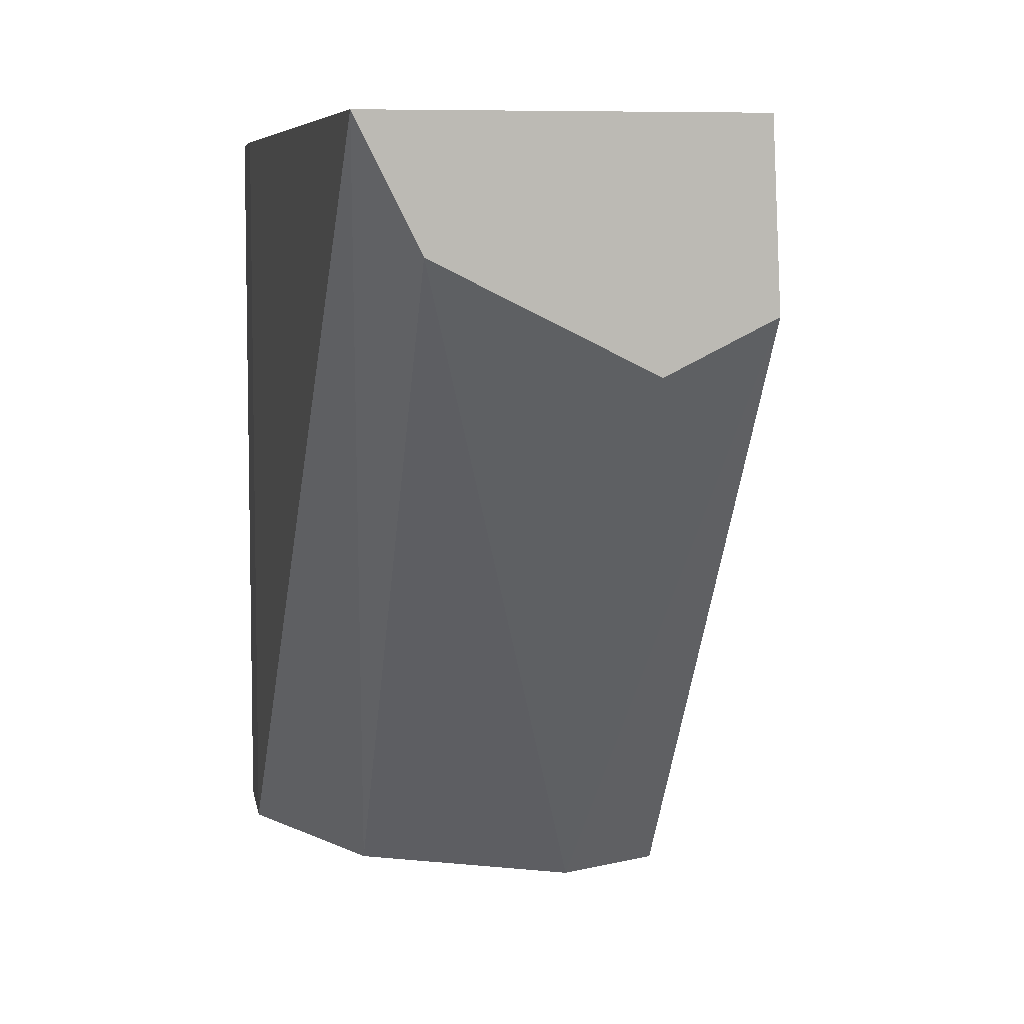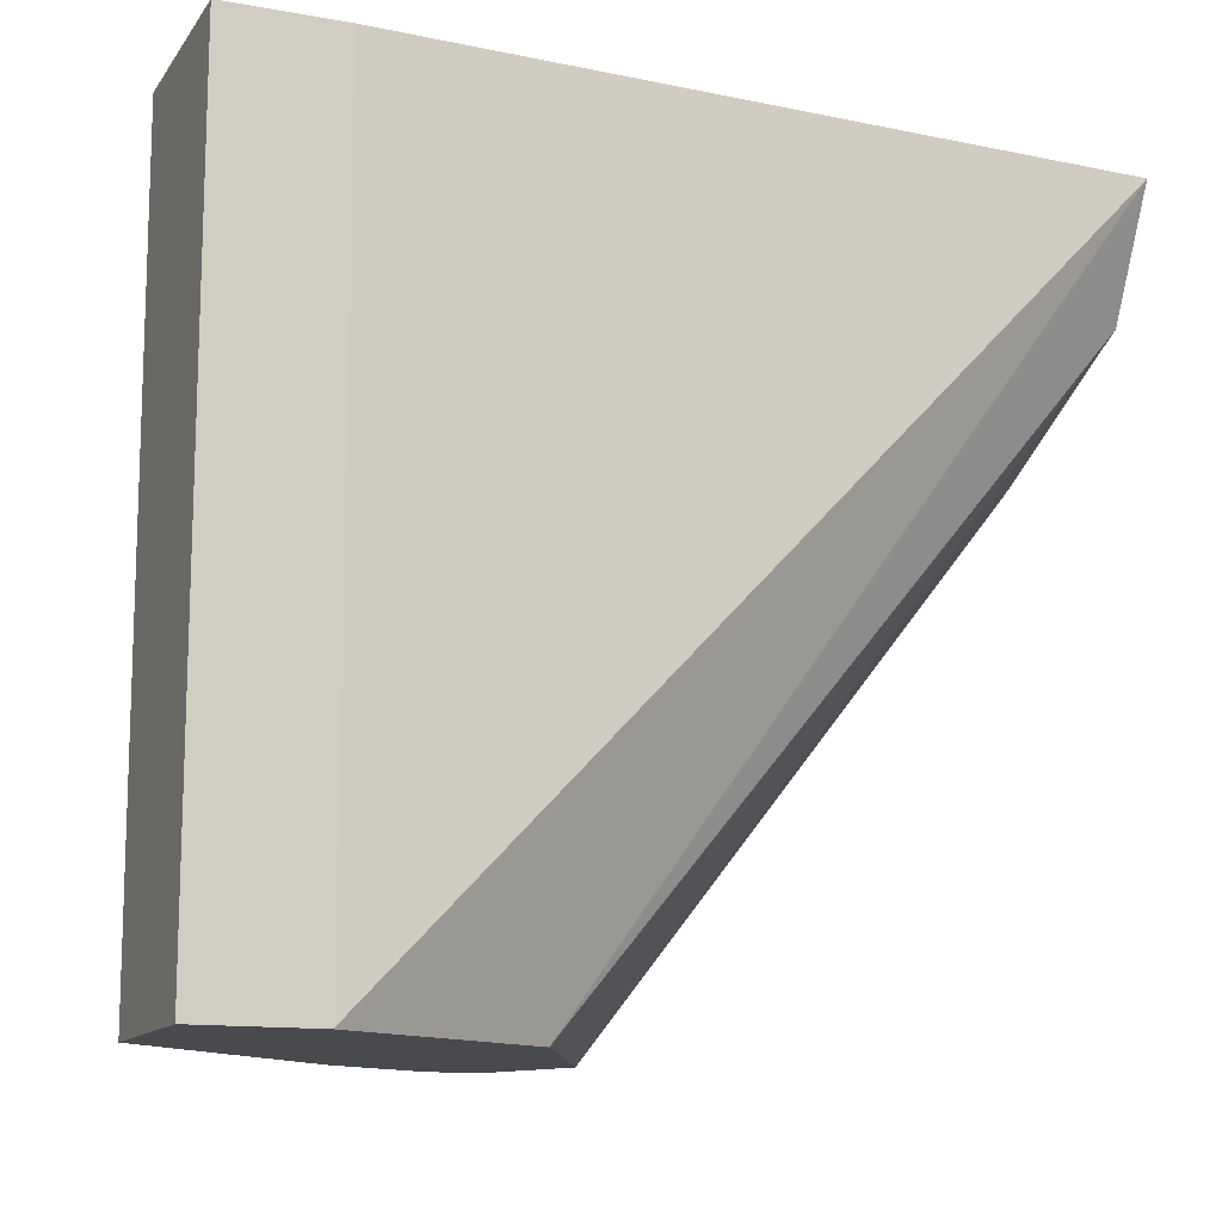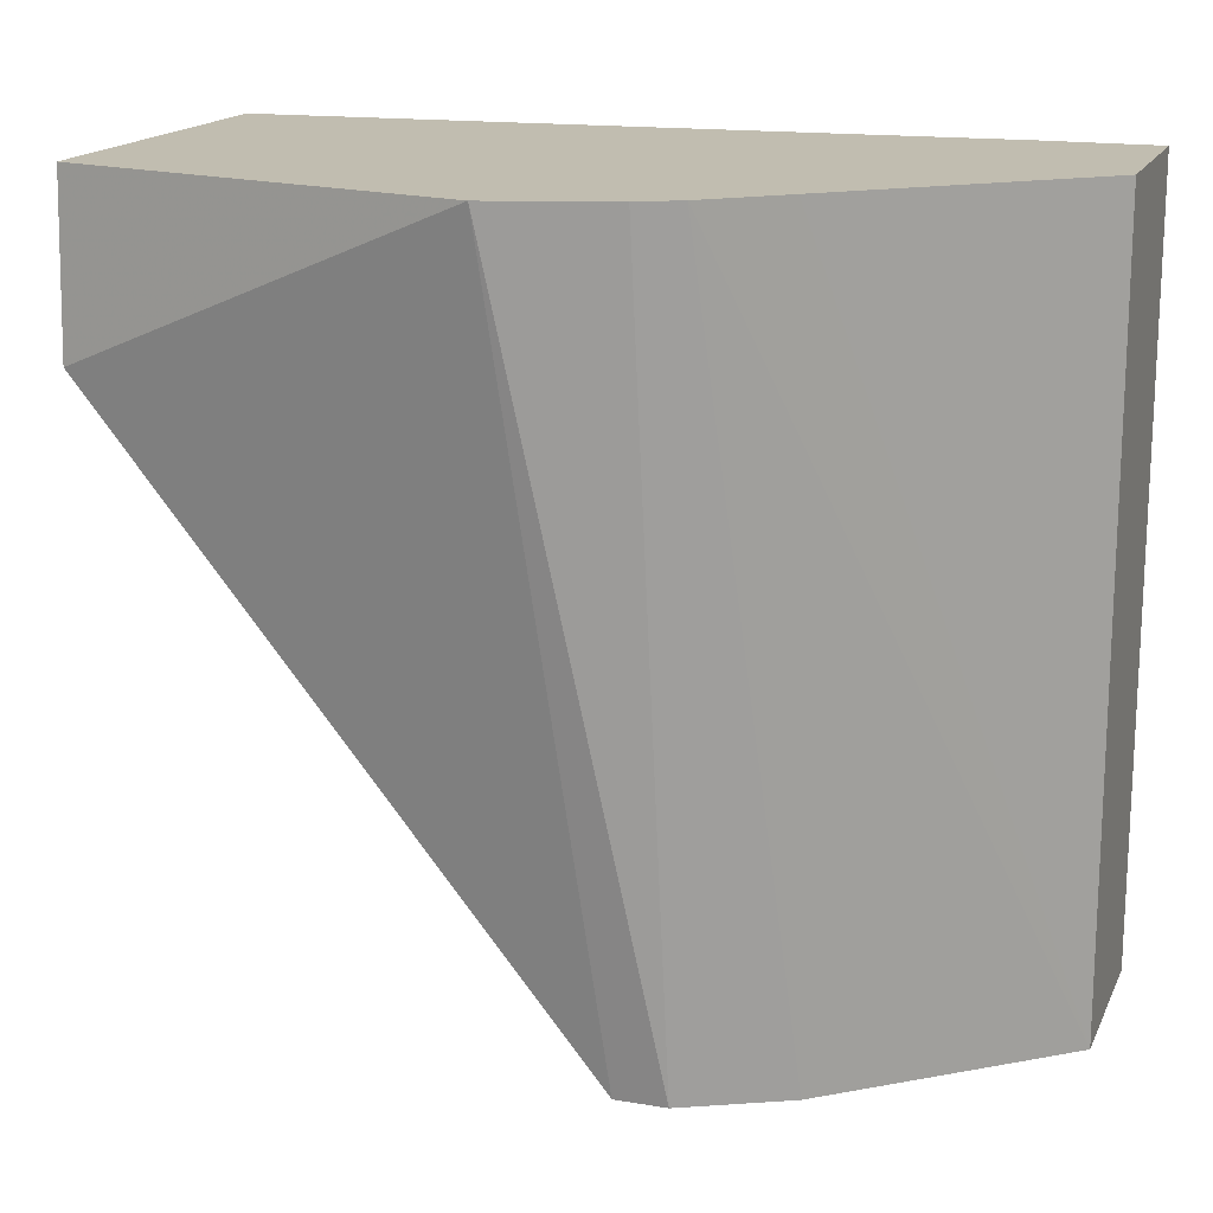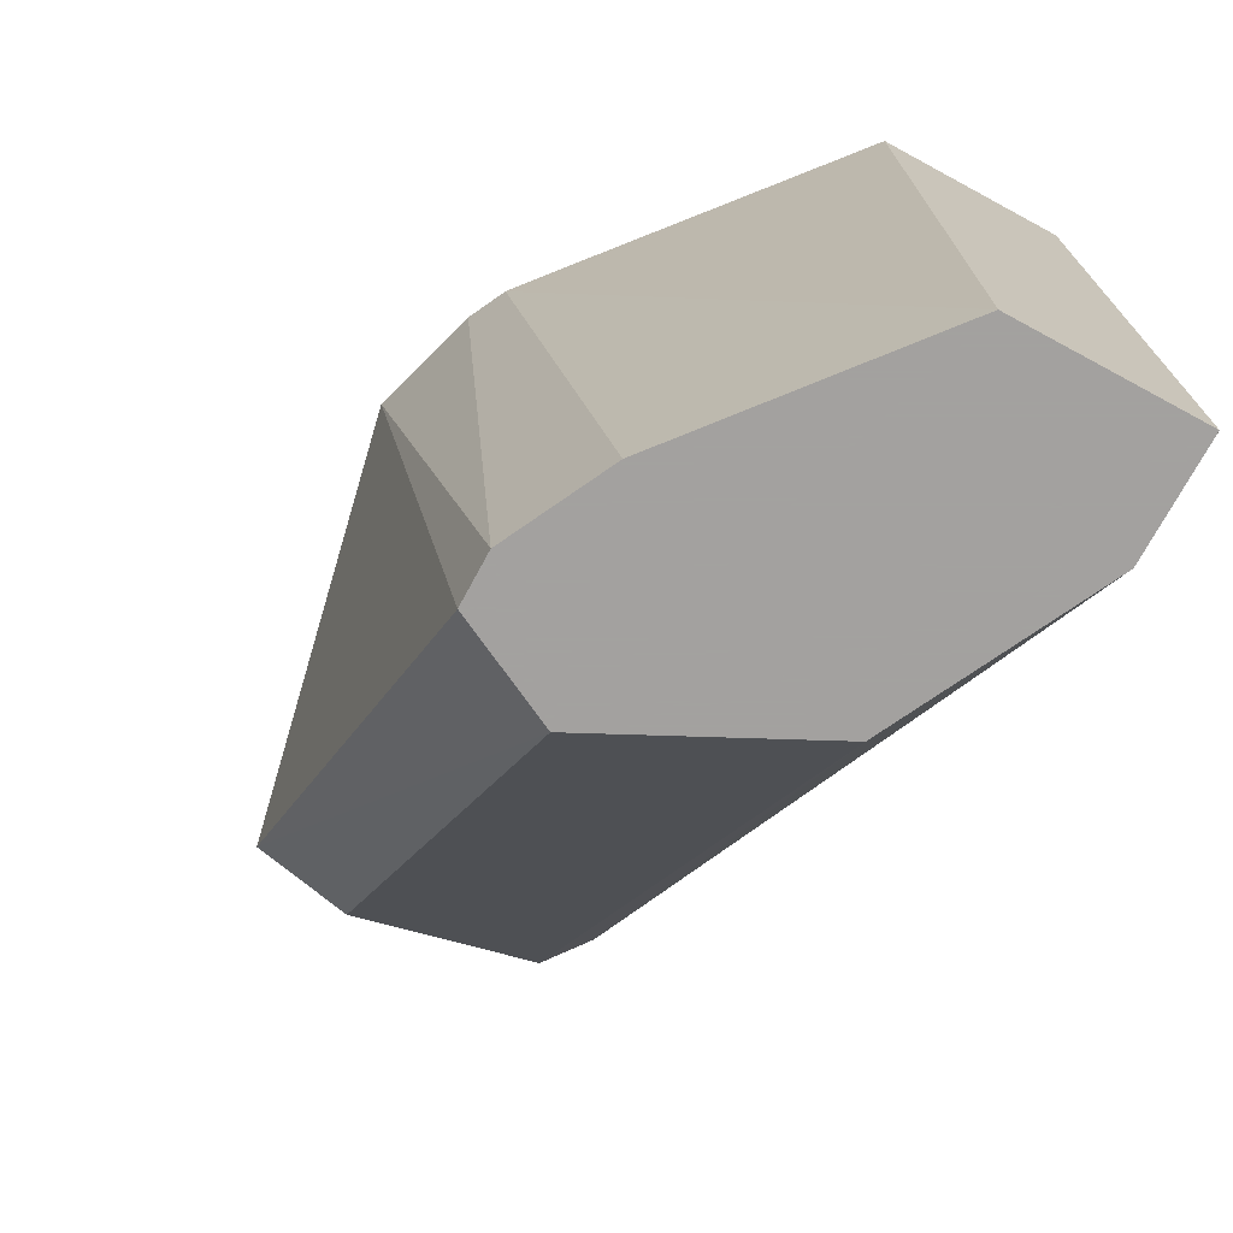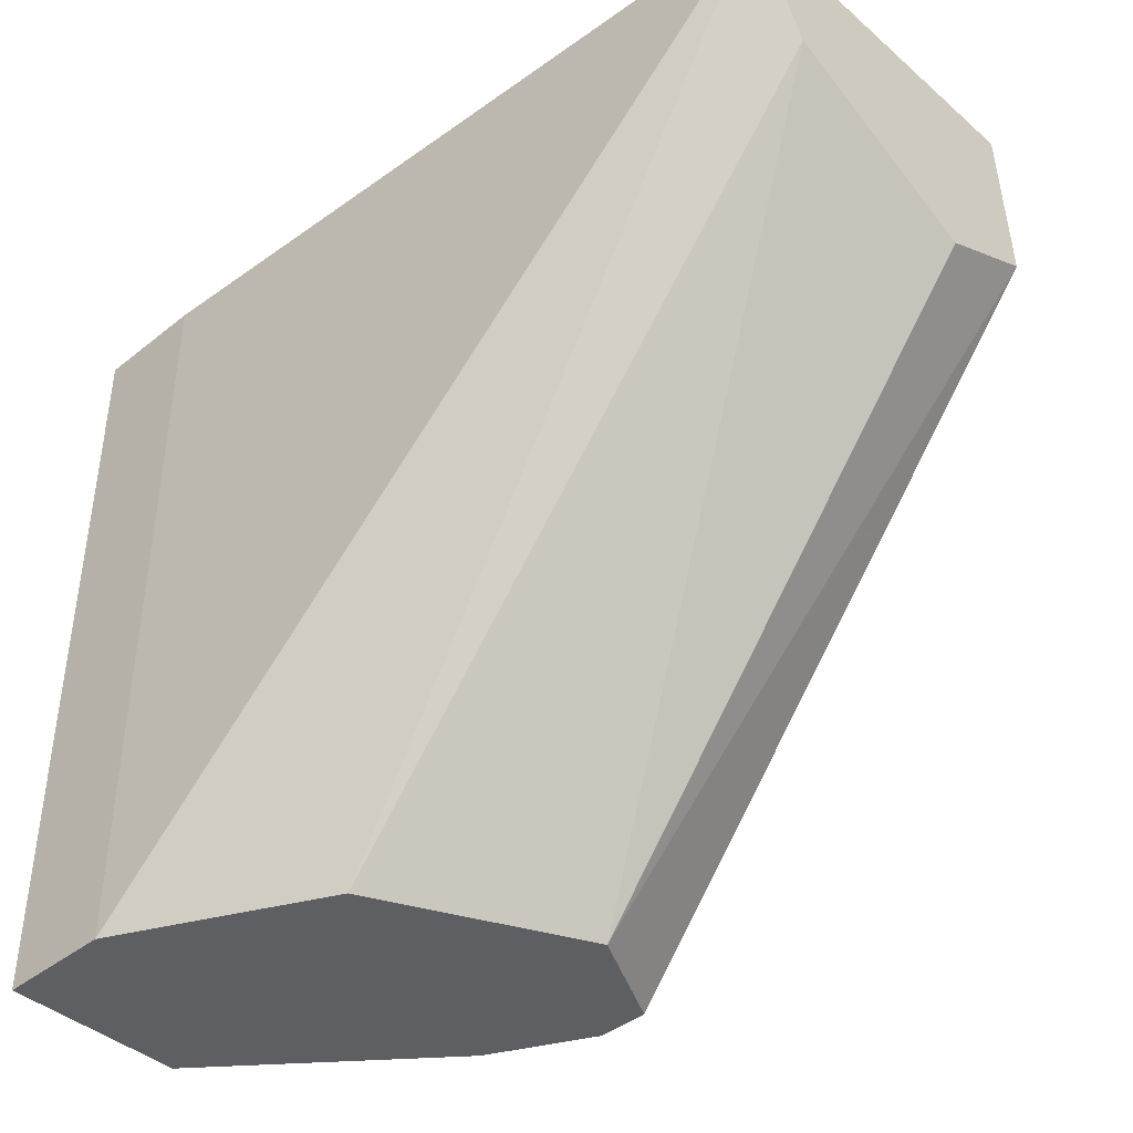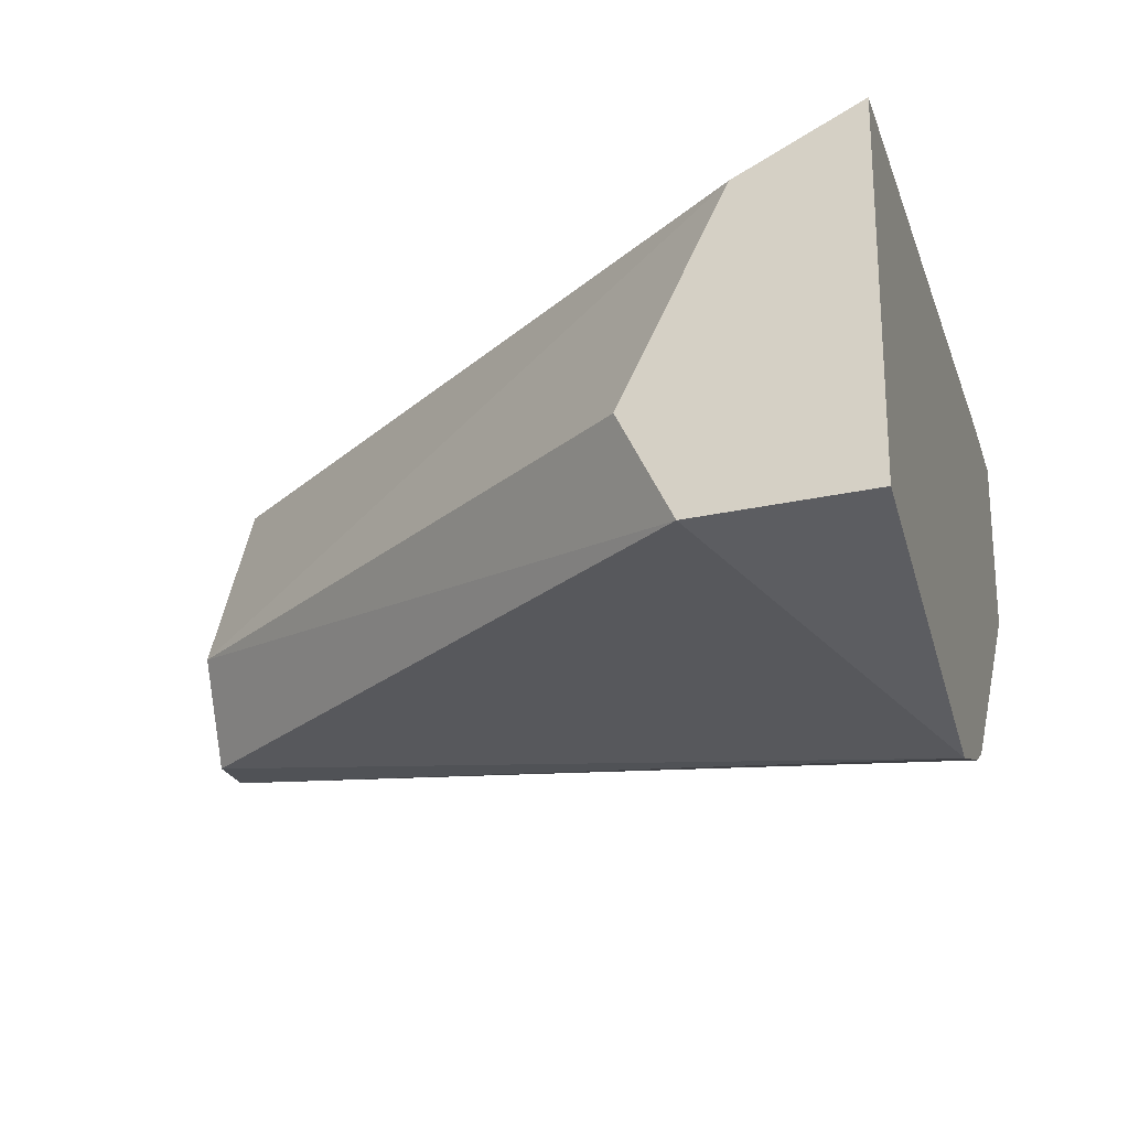
<metadata>
{"format":"obj","ext":"obj","renderer":"f3d","projection":"perspective","resolution":1024,"background":"white","views":[{"elev":6.8,"azim":-99.4,"up":"+Z"},{"elev":-13.1,"azim":157.8,"up":"+Z"},{"elev":16.7,"azim":18.8,"up":"+Z"},{"elev":-72.3,"azim":61.6,"up":"+Z"},{"elev":-41.8,"azim":-136.2,"up":"+Z"},{"elev":-22.9,"azim":-74.1,"up":"+Y"}]}
</metadata>
<code>
v 0.214 0.749 -0.1997
v 0.2187 0.7585 -0.1997
v 0.2259 0.7252 -0.1997
v 0.1119 0.7252 -0.05945
v 0.1119 0.7391 -0.06641
v 0.1119 0.749 -0.07133
v 0.1119 0.776 -0.05781
v 0.1119 0.7965 -0.04756
v 0.2378 0.7965 -0.1997
v 0.2378 0.7252 -0.1997
v 0.2059 0.7051 -0.01937
v 0.1119 0.7271 -0.01937
v 0.1119 0.7982 -0.04427
v 0.1119 0.8087 -0.02318
v 0.1119 0.8106 -0.01937
v 0.2615 0.8084 -0.1997
v 0.233 0.7133 -0.01937
v 0.2615 0.7371 -0.1997
v 0.2853 0.8203 -0.01937
v 0.2853 0.8203 -0.1997
v 0.2711 0.8132 -0.1997
v 0.2423 0.718 -0.01937
v 0.312 0.7784 -0.1997
v 0.312 0.8203 -0.01937
v 0.312 0.8203 -0.1997
v 0.2588 0.7316 -0.01937
v 0.312 0.7761 -0.01937
f 11 27 24
f 11 26 27
f 11 22 26
f 11 17 22
f 9 14 15
f 10 17 11
f 9 15 16
f 9 13 14
f 11 24 19
f 10 18 17
f 11 19 15
f 23 24 27
f 15 19 20
f 15 20 21
f 15 21 16
f 17 18 22
f 18 23 22
f 19 24 25
f 19 25 20
f 22 23 26
f 23 25 24
f 23 27 26
f 8 13 9
f 11 15 12
f 4 11 12
f 1 10 3
f 4 7 6
f 4 6 5
f 1 2 9
f 1 9 16
f 1 16 21
f 1 21 20
f 1 20 25
f 1 23 18
f 1 18 10
f 1 3 4
f 1 4 5
f 1 5 6
f 1 25 23
f 1 7 8
f 1 8 2
f 2 8 9
f 3 10 11
f 3 11 4
f 4 12 15
f 4 15 14
f 4 14 13
f 4 13 8
f 1 6 7
f 4 8 7

</code>
